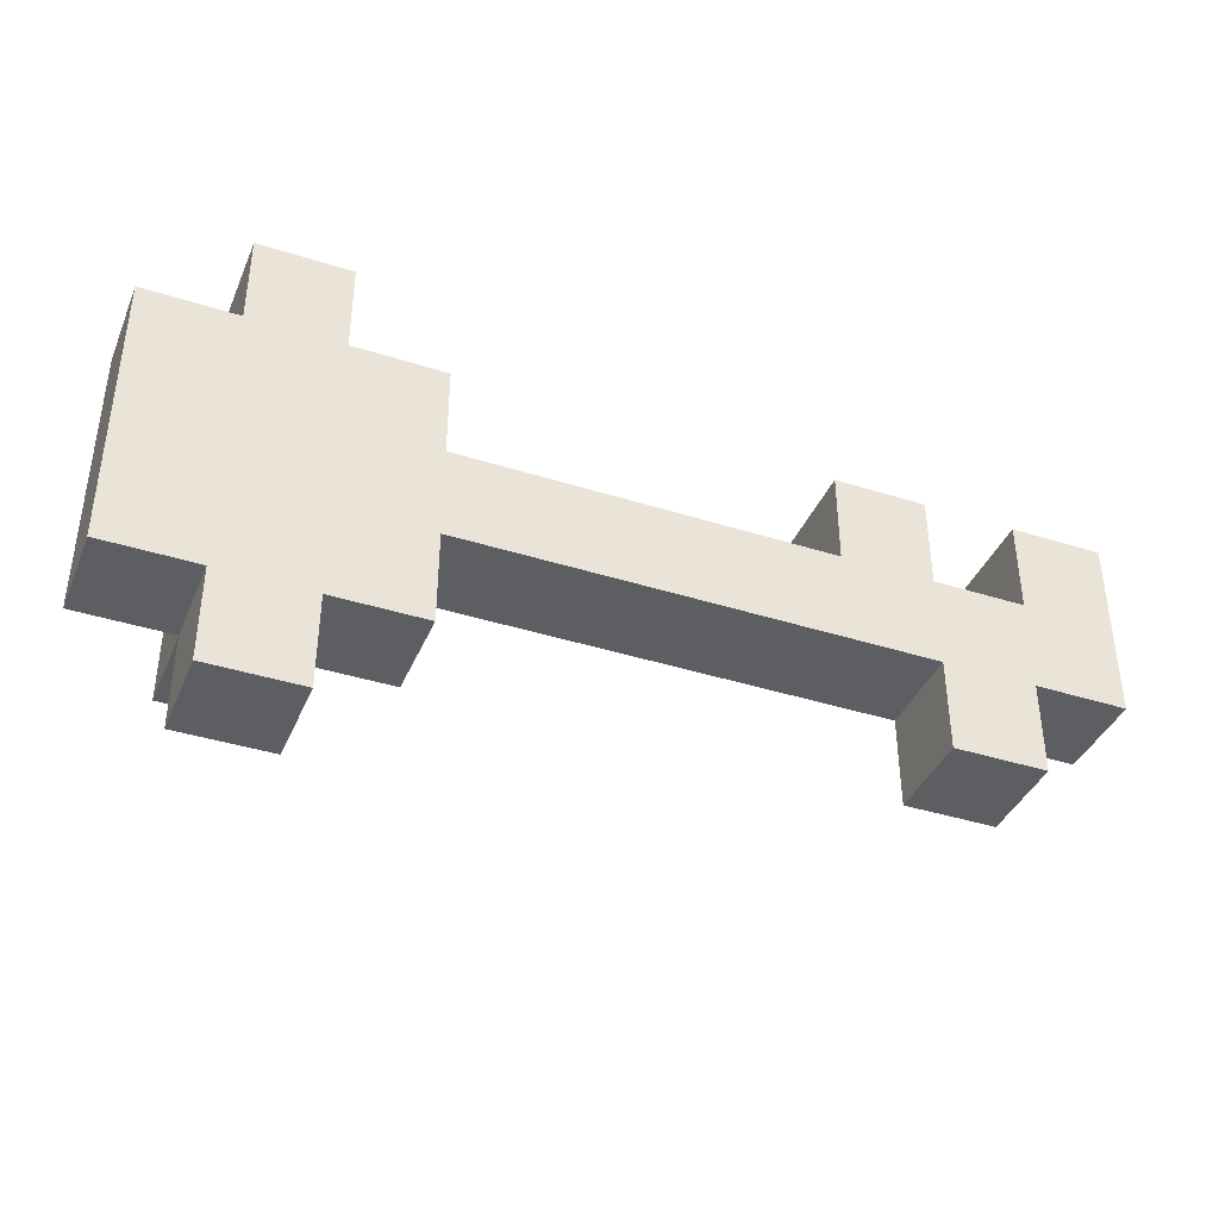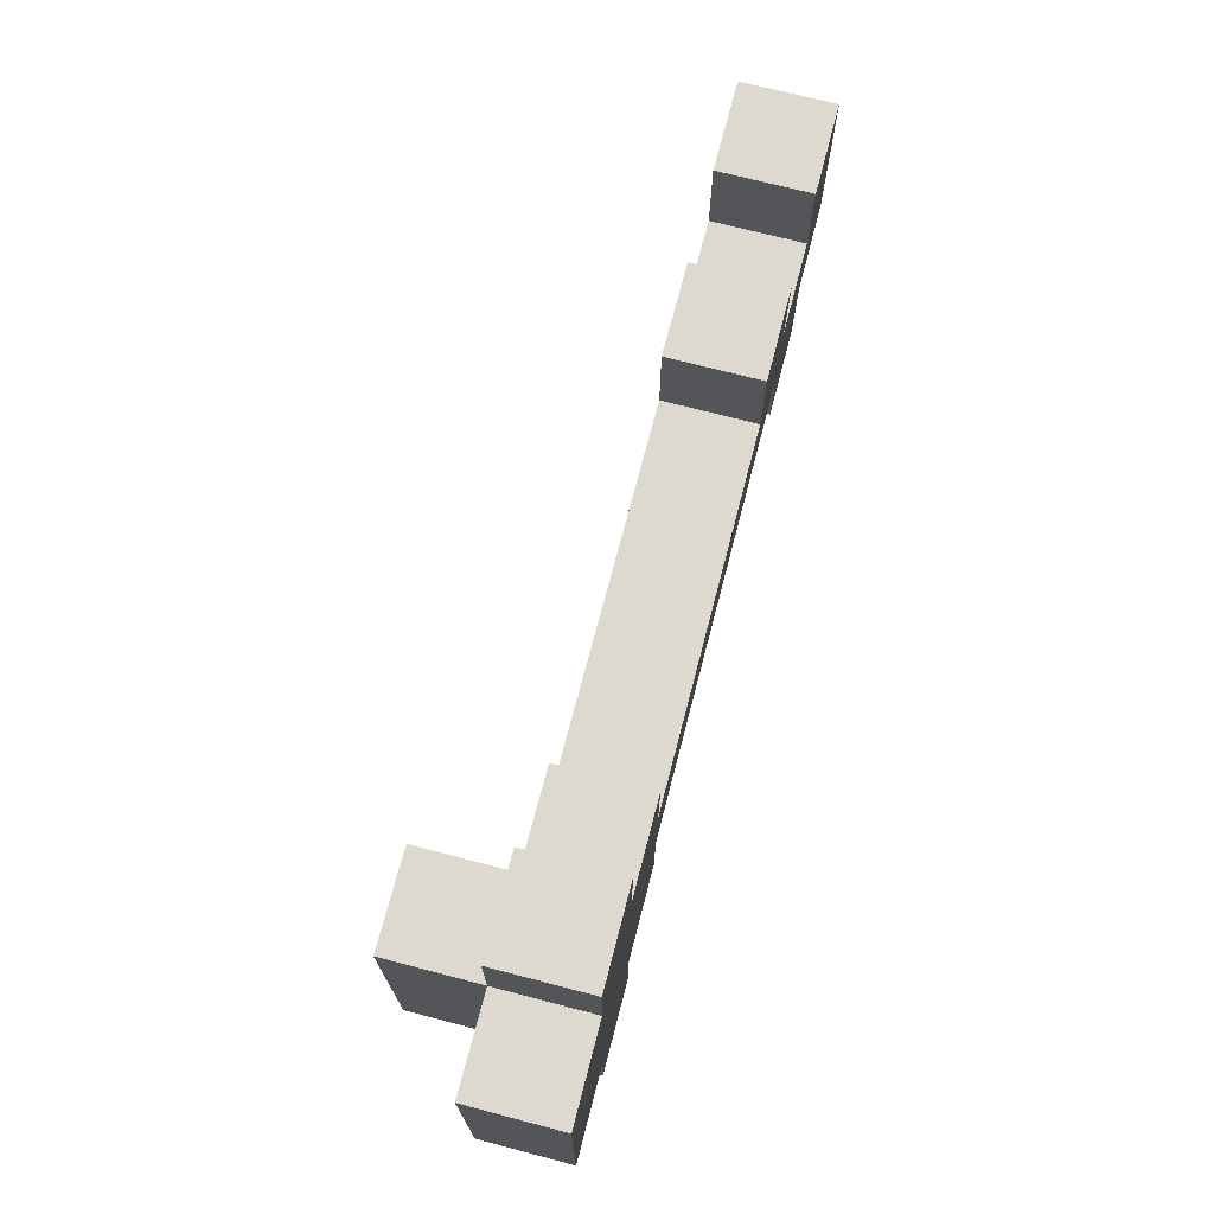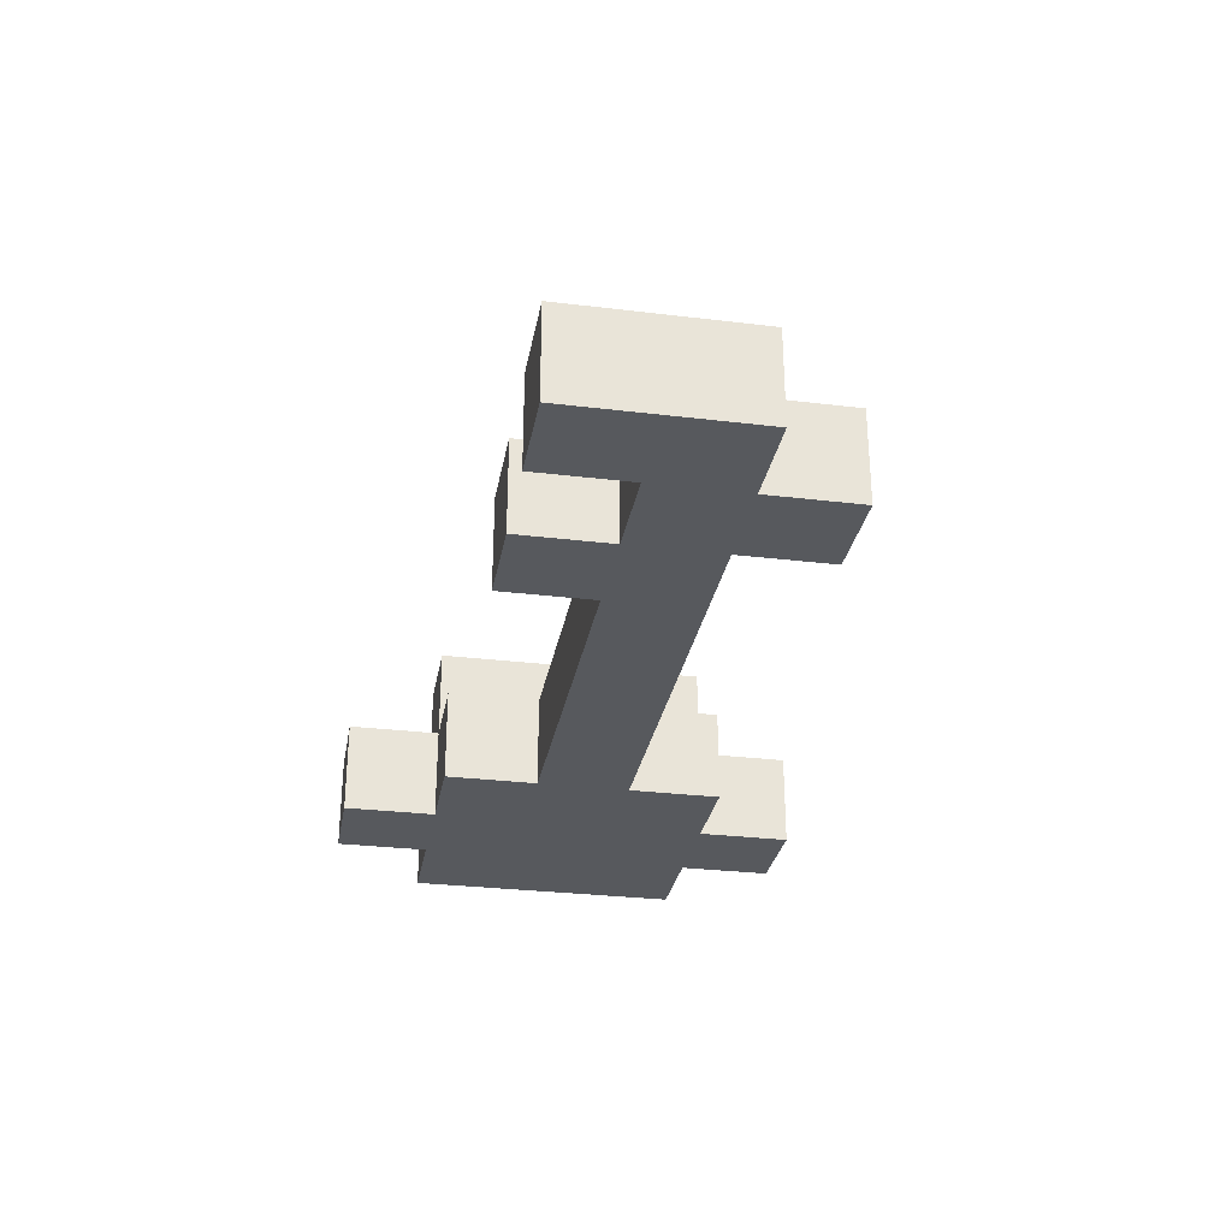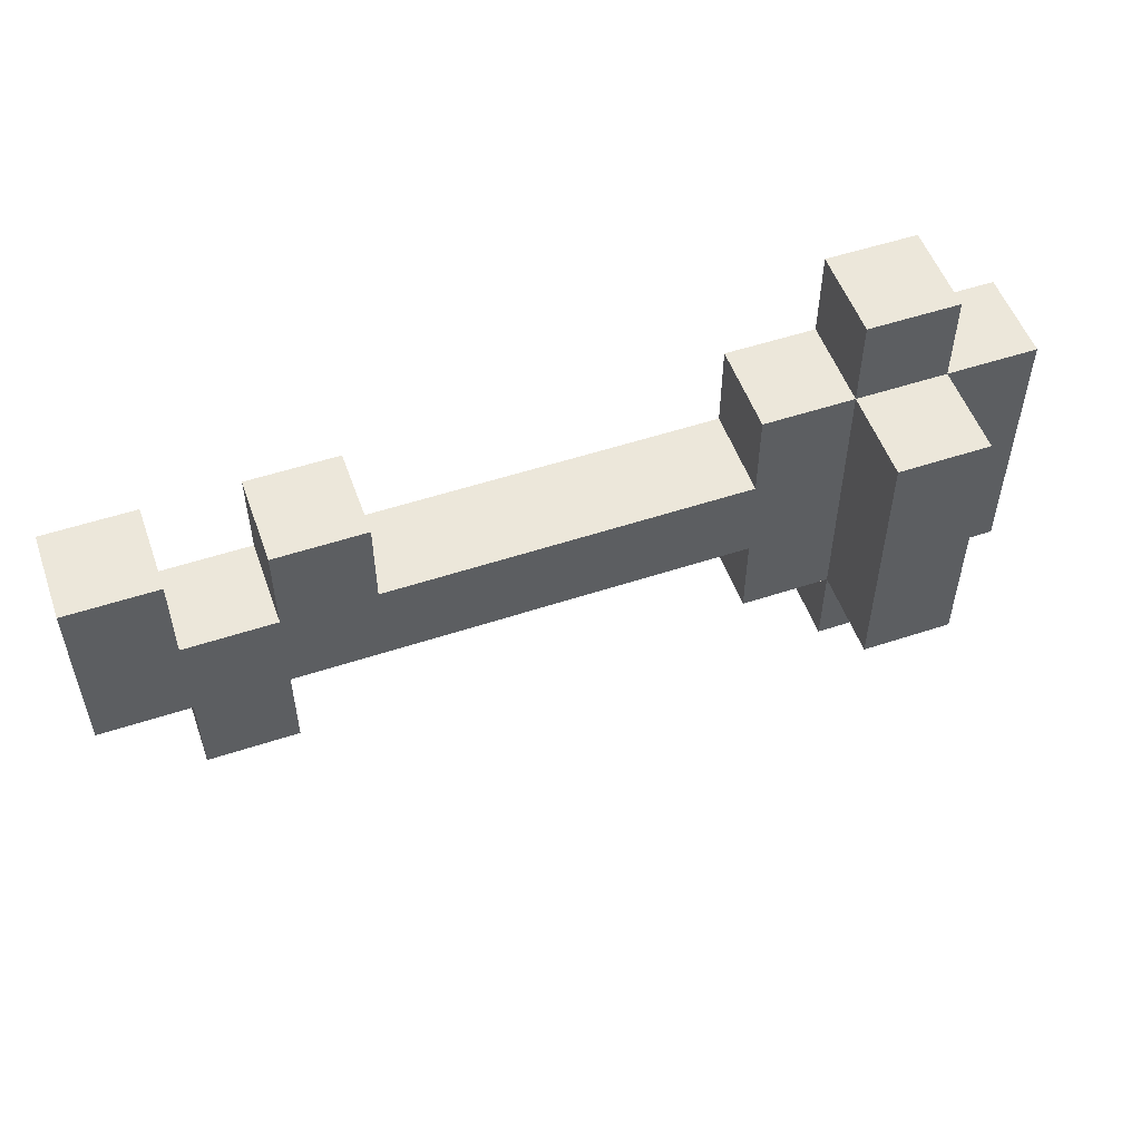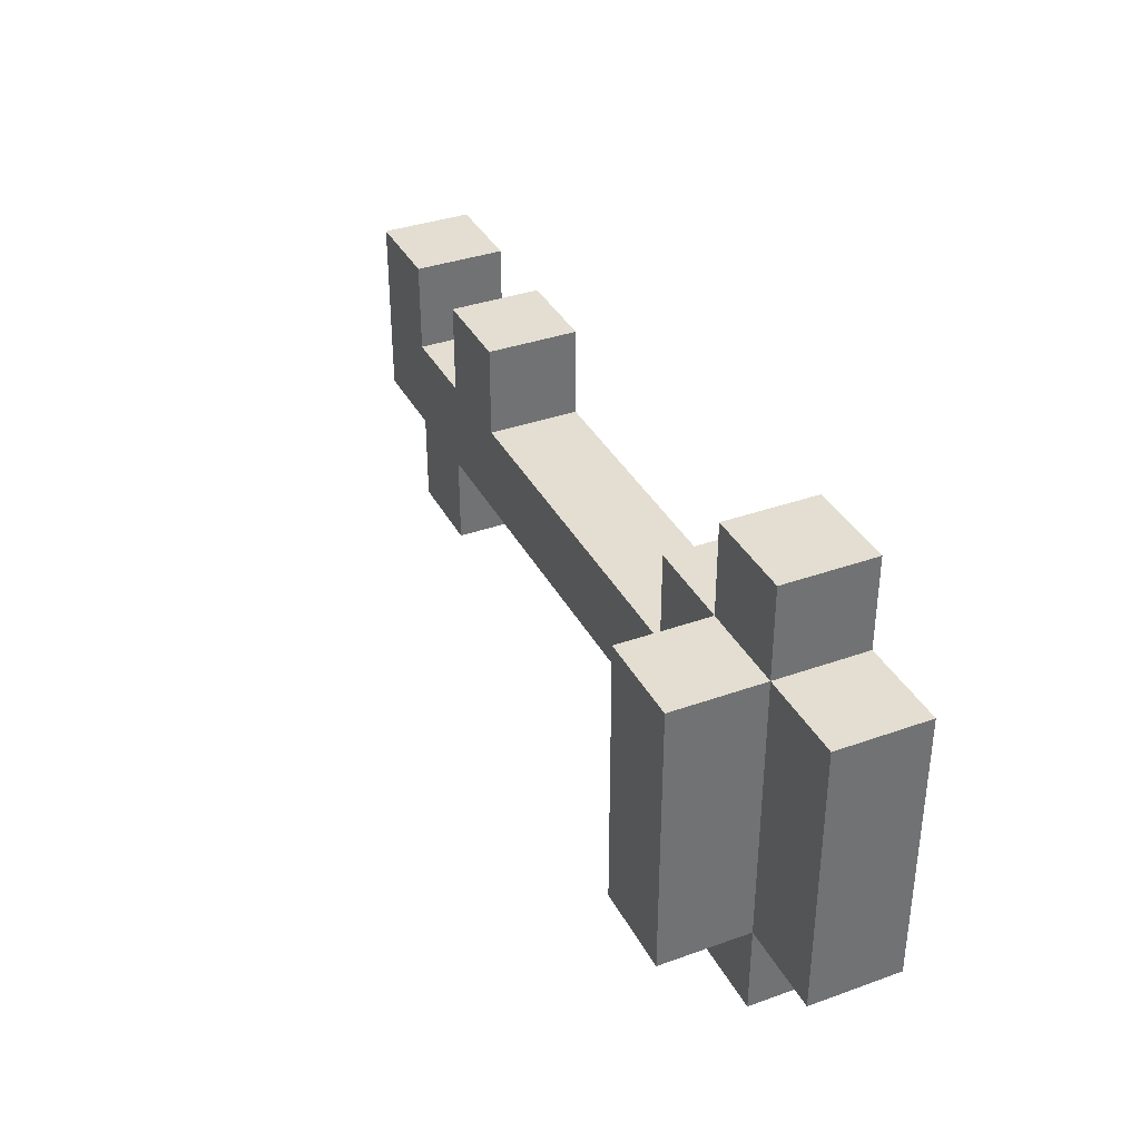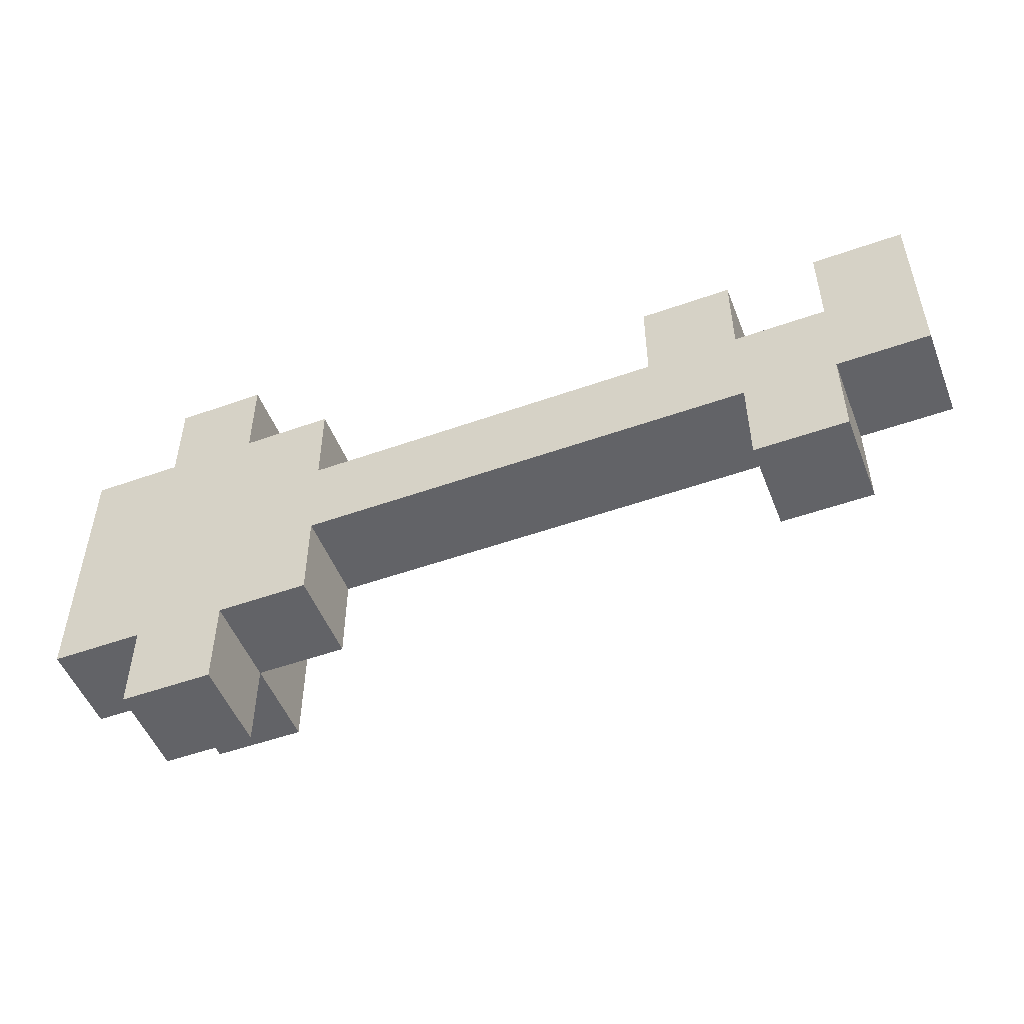
<metadata>
{"format":"obj","ext":"obj","renderer":"f3d","projection":"perspective","resolution":1024,"background":"white","views":[{"elev":-39.4,"azim":-21.6,"up":"+Z"},{"elev":71.4,"azim":-75.4,"up":"+Z"},{"elev":-29.5,"azim":79.9,"up":"+Y"},{"elev":53.2,"azim":160.5,"up":"+Z"},{"elev":36.3,"azim":-115.0,"up":"+Z"},{"elev":-51.0,"azim":21.2,"up":"+Z"}]}
</metadata>
<code>
o
v 0 2 -0.1
v 0 2 -0.4
v 0 2.1 -0.1
v 0 2.1 -0.4
v 0.1 2 0
v 0.1 2 -0.1
v 0.1 2 -0.4
v 0.1 2 -0.5
v 0.1 2.1 0
v 0.1 2.1 -0.1
v 0.1 2.1 -0.4
v 0.1 2.1 -0.5
v 0.1 2.2 -0.1
v 0.1 2.2 -0.4
v 0.7 2 -0.1
v 0.7 2 -0.2
v 0.7 2.1 -0.1
v 0.7 2.1 -0.2
v 0.8 2 -0.3
v 0.8 2 -0.4
v 0.8 2.1 -0.3
v 0.8 2.1 -0.4
v 0.9 2 -0.1
v 0.9 2 -0.2
v 0.9 2.1 -0.1
v 0.9 2.1 -0.2
v 0.2 2 0
v 0.2 2 -0.1
v 0.2 2 -0.4
v 0.2 2 -0.5
v 0.2 2.1 0
v 0.2 2.1 -0.1
v 0.2 2.1 -0.4
v 0.2 2.1 -0.5
v 0.2 2.2 -0.1
v 0.2 2.2 -0.4
v 0.3 2 -0.1
v 0.3 2 -0.2
v 0.3 2 -0.3
v 0.3 2 -0.4
v 0.3 2.1 -0.1
v 0.3 2.1 -0.2
v 0.3 2.1 -0.3
v 0.3 2.1 -0.4
v 0.8 2 -0.1
v 0.8 2 -0.2
v 0.8 2.1 -0.1
v 0.8 2.1 -0.2
v 0.9 2 -0.3
v 0.9 2 -0.4
v 0.9 2.1 -0.3
v 0.9 2.1 -0.4
v 1 2 -0.1
v 1 2 -0.3
v 1 2.1 -0.1
v 1 2.1 -0.3
v 0.1 2 0
v 0.1 2.1 0
v 0.2 2 0
v 0.2 2.1 0
v 0 2 -0.1
v 0 2.1 -0.1
v 0.1 2 -0.1
v 0.1 2.1 -0.1
v 0.1 2.2 -0.1
v 0.2 2 -0.1
v 0.2 2.1 -0.1
v 0.2 2.2 -0.1
v 0.3 2 -0.1
v 0.3 2.1 -0.1
v 0.7 2 -0.1
v 0.7 2.1 -0.1
v 0.8 2 -0.1
v 0.8 2.1 -0.1
v 0.9 2 -0.1
v 0.9 2.1 -0.1
v 1 2 -0.1
v 1 2.1 -0.1
v 0.3 2 -0.2
v 0.3 2.1 -0.2
v 0.7 2 -0.2
v 0.7 2.1 -0.2
v 0.8 2 -0.2
v 0.8 2.1 -0.2
v 0.9 2 -0.2
v 0.9 2.1 -0.2
v 0.3 2 -0.3
v 0.3 2.1 -0.3
v 0.8 2 -0.3
v 0.8 2.1 -0.3
v 0.9 2 -0.3
v 0.9 2.1 -0.3
v 1 2 -0.3
v 1 2.1 -0.3
v 0 2 -0.4
v 0 2.1 -0.4
v 0.1 2 -0.4
v 0.1 2.1 -0.4
v 0.1 2.2 -0.4
v 0.2 2 -0.4
v 0.2 2.1 -0.4
v 0.2 2.2 -0.4
v 0.3 2 -0.4
v 0.3 2.1 -0.4
v 0.8 2 -0.4
v 0.8 2.1 -0.4
v 0.9 2 -0.4
v 0.9 2.1 -0.4
v 0.1 2 -0.5
v 0.1 2.1 -0.5
v 0.2 2 -0.5
v 0.2 2.1 -0.5
v 0.1 2 0
v 0.2 2 0
v 0 2 -0.1
v 0.1 2 -0.1
v 0.2 2 -0.1
v 0.3 2 -0.1
v 0.7 2 -0.1
v 0.8 2 -0.1
v 0.9 2 -0.1
v 1 2 -0.1
v 0.3 2 -0.2
v 0.7 2 -0.2
v 0.8 2 -0.2
v 0.9 2 -0.2
v 0.3 2 -0.3
v 0.8 2 -0.3
v 0.9 2 -0.3
v 1 2 -0.3
v 0 2 -0.4
v 0.1 2 -0.4
v 0.2 2 -0.4
v 0.3 2 -0.4
v 0.8 2 -0.4
v 0.9 2 -0.4
v 0.1 2 -0.5
v 0.2 2 -0.5
v 0.1 2.1 0
v 0.2 2.1 0
v 0 2.1 -0.1
v 0.1 2.1 -0.1
v 0.2 2.1 -0.1
v 0.3 2.1 -0.1
v 0.7 2.1 -0.1
v 0.8 2.1 -0.1
v 0.9 2.1 -0.1
v 1 2.1 -0.1
v 0.3 2.1 -0.2
v 0.7 2.1 -0.2
v 0.8 2.1 -0.2
v 0.9 2.1 -0.2
v 0.3 2.1 -0.3
v 0.8 2.1 -0.3
v 0.9 2.1 -0.3
v 1 2.1 -0.3
v 0 2.1 -0.4
v 0.1 2.1 -0.4
v 0.2 2.1 -0.4
v 0.3 2.1 -0.4
v 0.8 2.1 -0.4
v 0.9 2.1 -0.4
v 0.1 2.1 -0.5
v 0.2 2.1 -0.5
v 0.1 2.2 -0.1
v 0.2 2.2 -0.1
v 0.1 2.2 -0.4
v 0.2 2.2 -0.4
f 3 2 1
f 4 2 3
f 9 6 5
f 10 6 9
f 11 8 7
f 12 8 11
f 13 11 10
f 14 11 13
f 17 16 15
f 18 16 17
f 21 20 19
f 22 20 21
f 25 24 23
f 26 24 25
f 27 28 31
f 31 28 32
f 29 30 33
f 33 30 34
f 32 33 35
f 35 33 36
f 37 38 41
f 41 38 42
f 39 40 43
f 43 40 44
f 45 46 47
f 47 46 48
f 49 50 51
f 51 50 52
f 53 54 55
f 55 54 56
f 59 58 57
f 60 58 59
f 63 62 61
f 64 62 63
f 67 65 64
f 68 65 67
f 69 67 66
f 70 67 69
f 73 72 71
f 74 72 73
f 77 76 75
f 78 76 77
f 81 80 79
f 82 80 81
f 85 84 83
f 86 84 85
f 87 88 89
f 89 88 90
f 91 92 93
f 93 92 94
f 95 96 97
f 97 96 98
f 98 99 101
f 101 99 102
f 100 101 103
f 103 101 104
f 105 106 107
f 107 106 108
f 109 110 111
f 111 110 112
f 116 114 113
f 117 114 116
f 123 116 115
f 123 117 116
f 123 118 117
f 124 120 119
f 125 120 124
f 126 122 121
f 127 125 124
f 127 126 125
f 127 123 115
f 127 124 123
f 128 126 127
f 129 122 126
f 129 126 128
f 130 122 129
f 131 127 115
f 132 127 131
f 133 127 132
f 134 127 133
f 135 129 128
f 136 129 135
f 137 133 132
f 138 133 137
f 139 140 142
f 142 140 143
f 143 144 149
f 145 146 150
f 150 146 151
f 147 148 152
f 150 151 153
f 151 152 153
f 143 149 153
f 149 150 153
f 153 152 154
f 152 148 155
f 154 152 155
f 155 148 156
f 141 142 157
f 157 142 158
f 143 153 159
f 159 153 160
f 154 155 161
f 161 155 162
f 158 159 163
f 163 159 164
f 165 166 167
f 167 166 168

</code>
